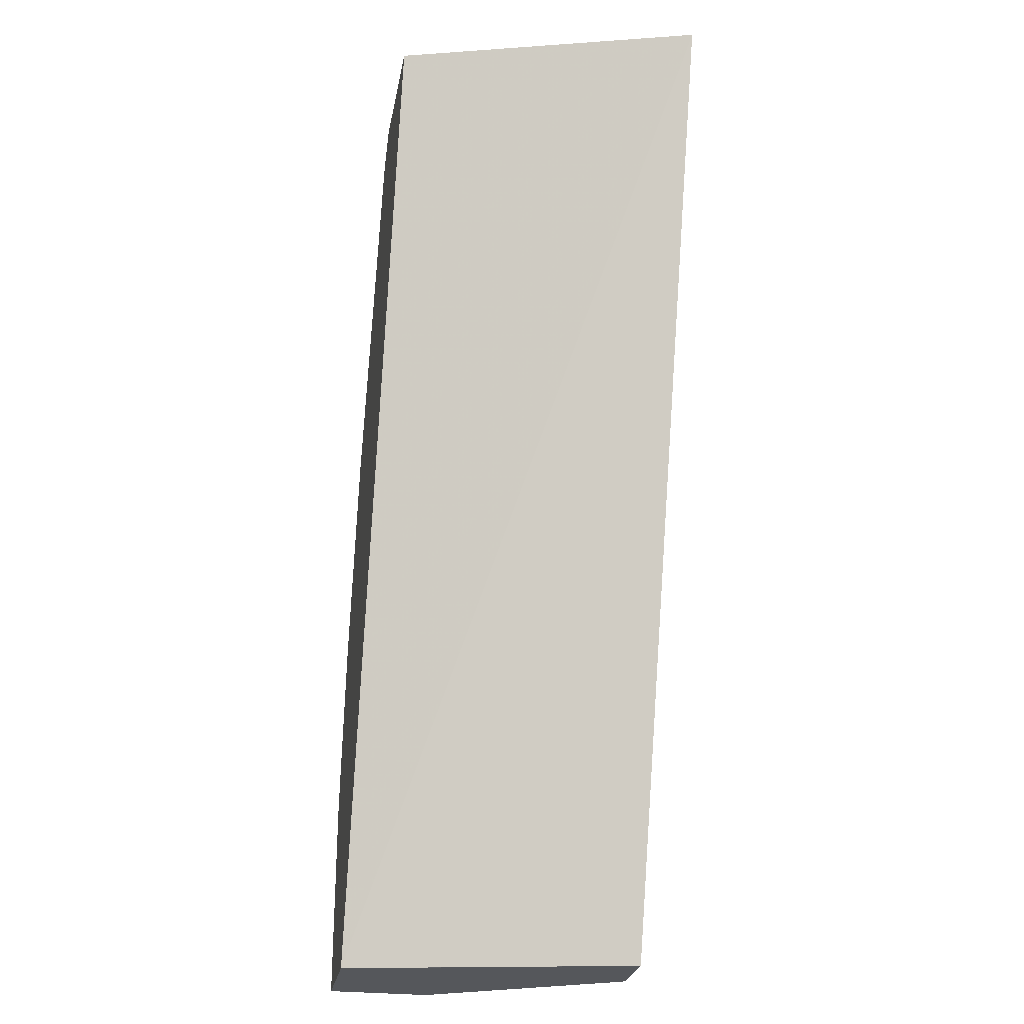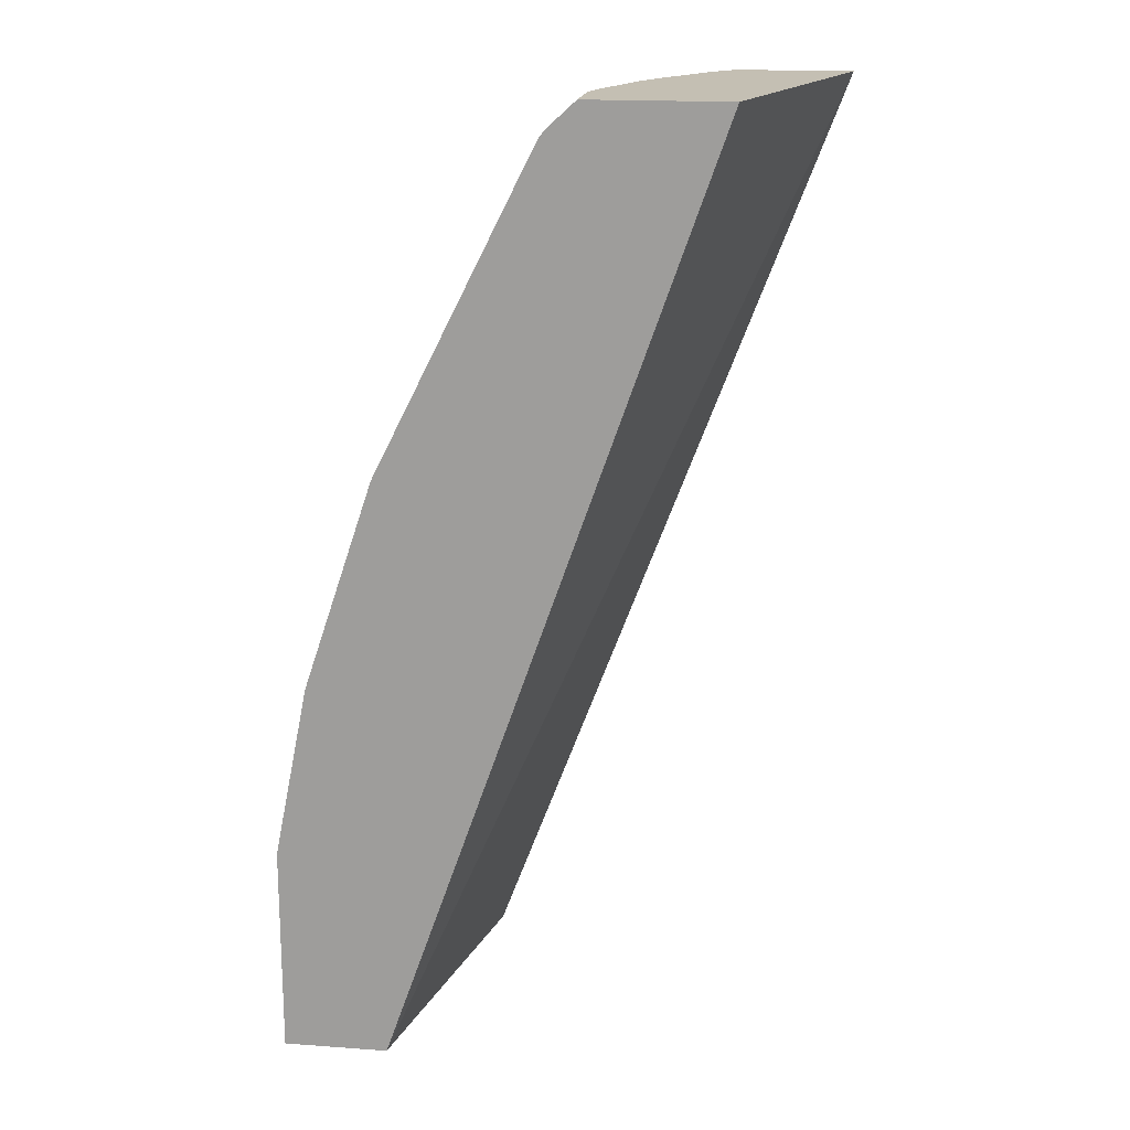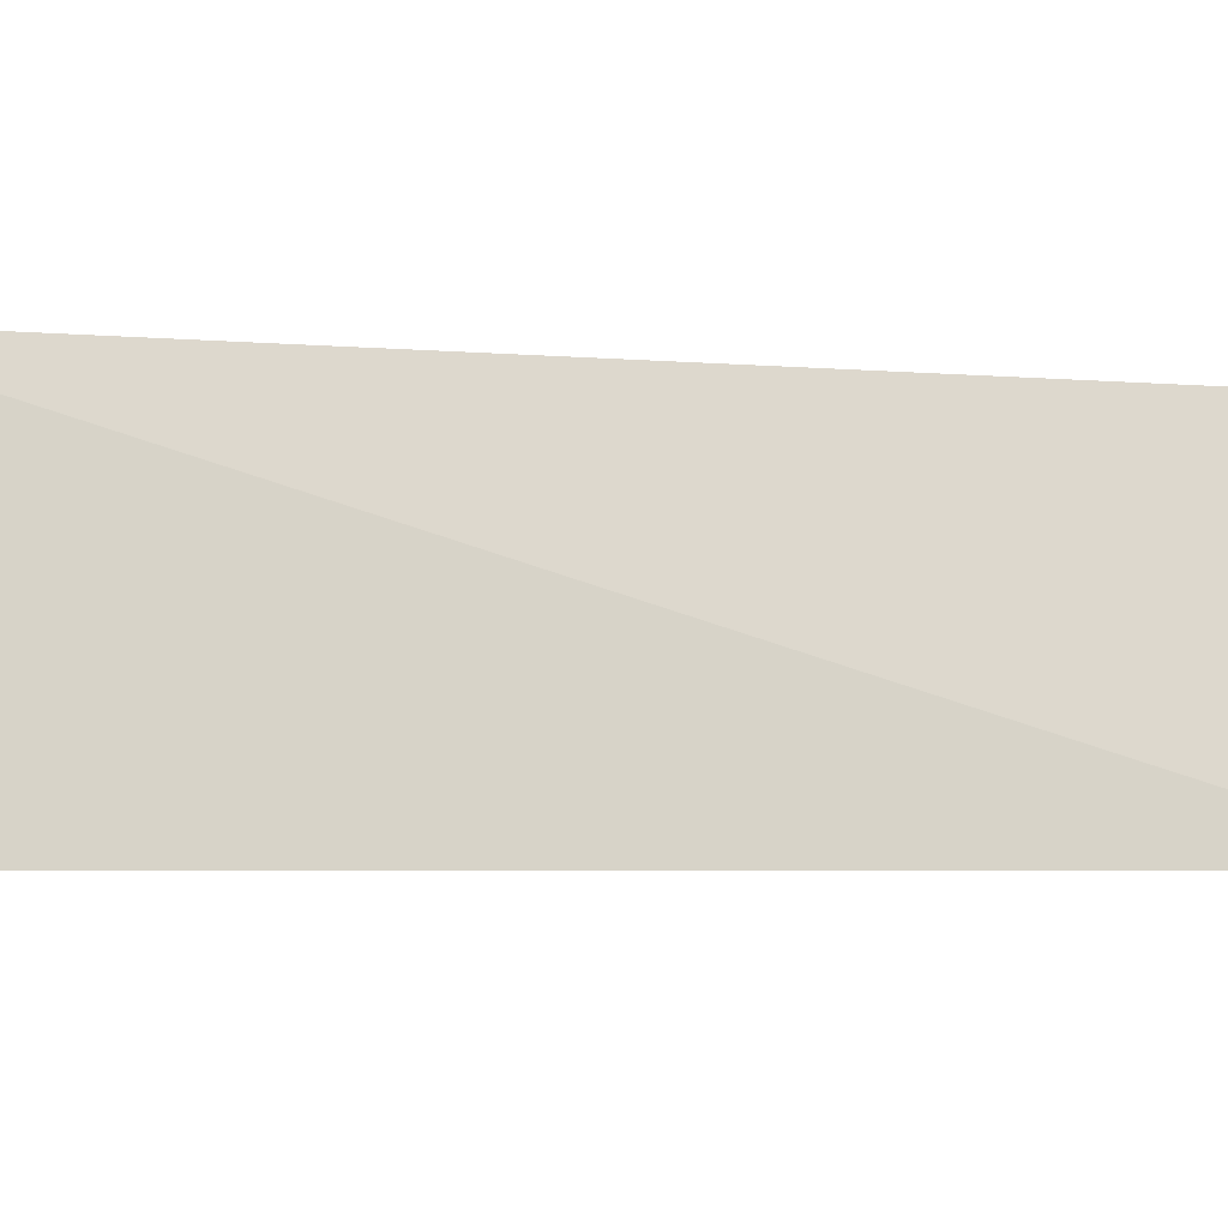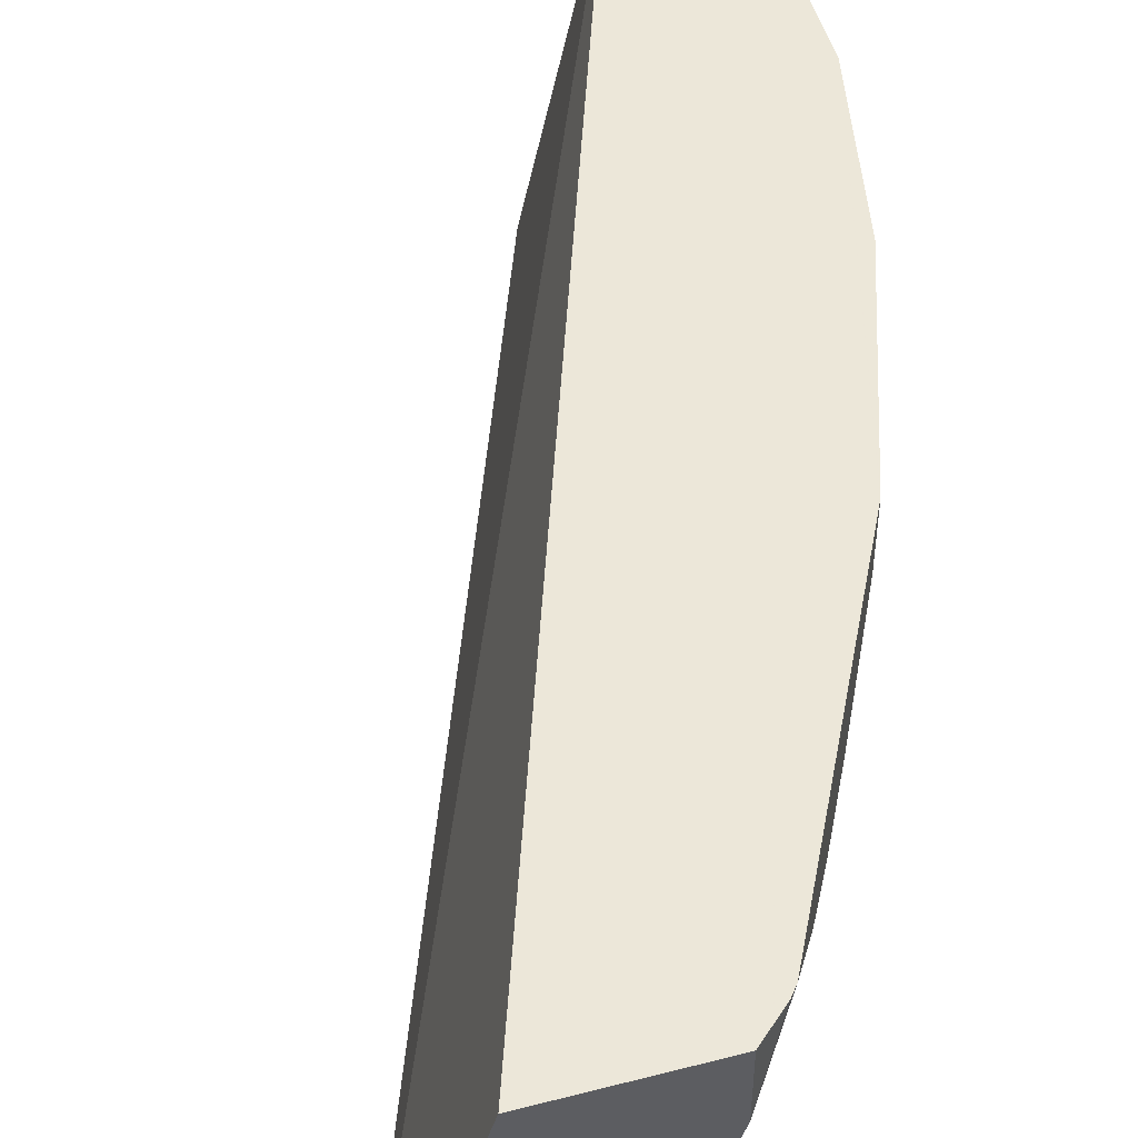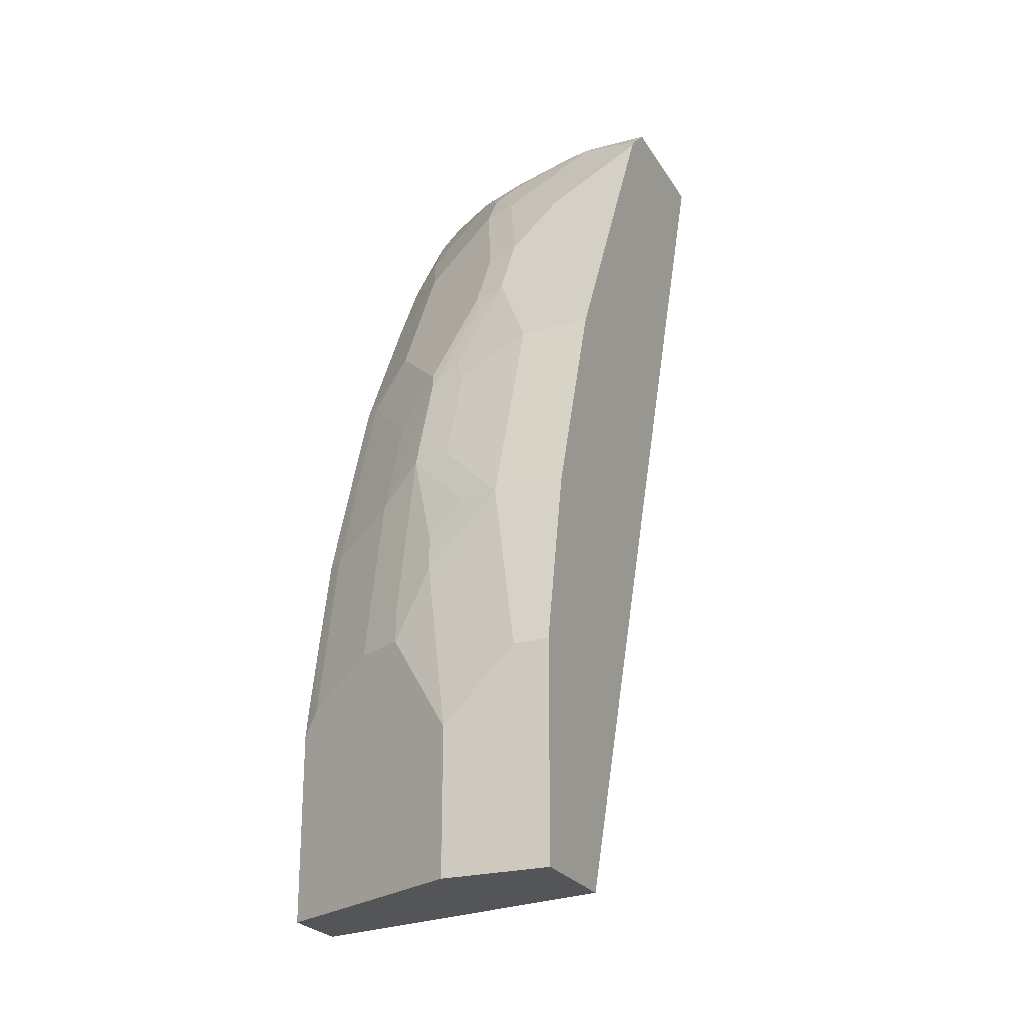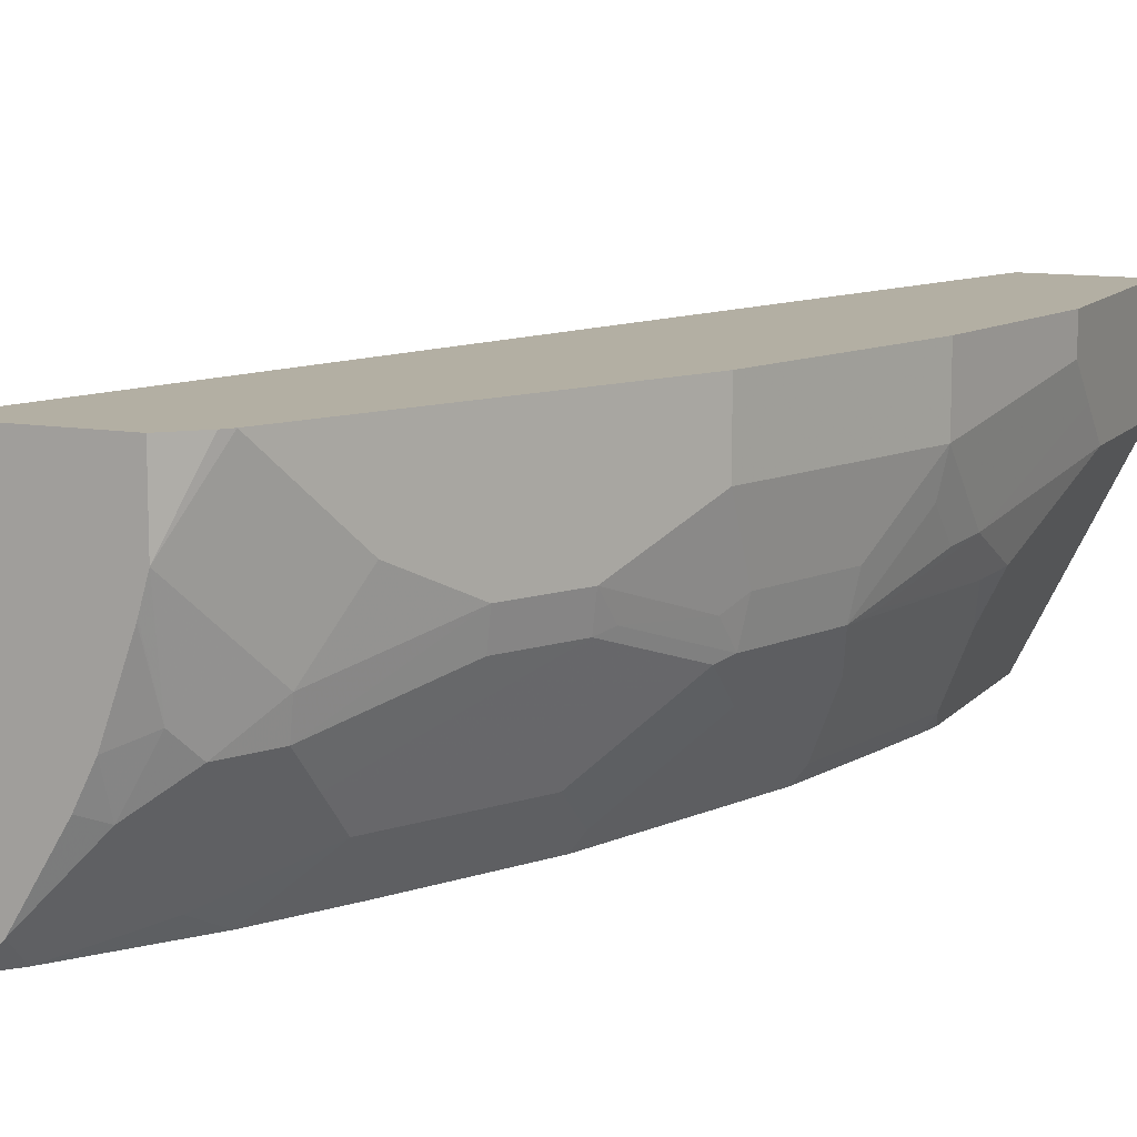
<metadata>
{"format":"obj","ext":"obj","renderer":"f3d","projection":"perspective","resolution":1024,"background":"white","views":[{"elev":-26.7,"azim":-100.3,"up":"+Z"},{"elev":17.8,"azim":-171.9,"up":"+Z"},{"elev":-4.1,"azim":-127.1,"up":"+Y"},{"elev":49.6,"azim":-15.9,"up":"+Y"},{"elev":-24.2,"azim":114.0,"up":"+Z"},{"elev":11.1,"azim":23.6,"up":"+Y"}]}
</metadata>
<code>
v 0.9353 0.2235 0.122
v 0.9353 0.2033 0.122
v 0.9353 0.2235 -0.0001501
v 0.915 0.2235 0.2237
v 0.9353 0.183 0.1017
v 0.915 0.183 0.2237
v 0.9353 0.1627 -0.0001501
v 0.8744 0.2235 -0.0001501
v 0.8743 0.2235 0.3456
v 0.9353 0.1627 0.08135
v 0.915 0.1423 0.183
v 0.8946 0.1423 0.2643
v 0.9099 0.1601 0.2237
v 0.8743 0.183 0.3456
v 0.9353 0.1626 -0.0001501
v 0.8356 0.04462 -0.0001501
v 0.8743 0.2235 -9.639e-05
v 0.8741 0.2235 0.3461
v 0.915 0.122 0.1423
v 0.9285 0.1491 0.08135
v 0.9099 0.1398 0.2033
v 0.8946 0.122 0.244
v 0.9099 0.1195 0.1627
v 0.8895 0.1195 0.2643
v 0.8743 0.1423 0.3253
v 0.8675 0.1762 0.3592
v 0.9217 0.1355 -0.0001501
v 0.9217 0.1355 0.08135
v 0.6281 0.04462 0.5484
v 0.8703 0.04462 -0.0001501
v 0.6815 0.2235 0.5484
v 0.8675 0.2235 0.3592
v 0.9082 0.1084 0.1423
v 0.8811 0.09489 0.244
v 0.9014 0.09489 0.1423
v 0.8692 0.1195 0.3253
v 0.8675 0.1355 0.3389
v 0.8065 0.1762 0.4812
v 0.8472 0.1559 0.3999
v 0.8811 0.05423 -0.0001501
v 0.8811 0.05423 0.122
v 0.692 0.04462 0.5484
v 0.881 0.05412 -0.0001501
v 0.8763 0.04462 -9.639e-05
v 0.7628 0.2235 0.5484
v 0.8065 0.2235 0.4812
v 0.8607 0.05423 0.2237
v 0.8811 0.07457 0.183
v 0.8607 0.09489 0.305
v 0.8201 0.05423 0.3456
v 0.8489 0.1398 0.3863
v 0.8641 0.1169 0.3355
v 0.7829 0.2235 0.5285
v 0.7628 0.1824 0.5484
v 0.7794 0.1491 0.5151
v 0.7862 0.1355 0.5015
v 0.8269 0.1559 0.4405
v 0.8438 0.1372 0.3965
v 0.874 0.04462 0.122
v 0.8763 0.04462 0.1076
v 0.8661 0.04462 0.1627
v 0.6951 0.04469 0.5484
v 0.7066 0.04462 0.5351
v 0.779 0.2235 0.5335
v 0.8537 0.04462 0.2237
v 0.8235 0.07625 0.3761
v 0.813 0.04462 0.3456
v 0.7828 0.09659 0.4778
v 0.7828 0.07625 0.4575
v 0.7582 0.1662 0.5484
v 0.7591 0.1288 0.5354
v 0.7659 0.1152 0.5218
v 0.7828 0.1169 0.4981
v 0.8235 0.1372 0.4371
v 0.7066 0.05785 0.5484
v 0.7473 0.04462 0.4741
v 0.7422 0.05592 0.4981
v 0.7724 0.04462 0.427
v 0.7625 0.1068 0.5185
v 0.7422 0.09659 0.5388
v 0.7422 0.07625 0.5185
v 0.7577 0.1647 0.5484
v 0.7425 0.1214 0.5484
v 0.7326 0.1014 0.5484
f 38 46 53
f 38 53 54
f 38 54 55
f 38 55 56
f 38 56 57
f 38 57 39
f 39 57 74
f 39 74 58
f 39 58 51
f 40 41 60
f 41 59 60
f 41 48 47
f 41 47 61
f 41 61 59
f 45 54 64
f 37 39 51
f 42 63 62
f 40 44 43
f 40 60 44
f 34 47 48
f 36 51 52
f 29 42 62
f 47 65 61
f 29 62 75
f 29 75 84
f 29 84 83
f 29 83 82
f 29 82 70
f 29 70 54
f 29 54 45
f 29 45 31
f 30 43 44
f 34 48 35
f 34 36 49
f 34 49 50
f 34 50 47
f 35 48 41
f 36 37 51
f 36 52 49
f 47 50 67
f 66 78 67
f 49 52 66
f 68 79 80
f 68 80 81
f 68 81 69
f 69 81 77
f 69 77 76
f 69 76 78
f 70 82 71
f 71 80 72
f 71 82 83
f 71 83 80
f 72 79 73
f 72 80 79
f 75 77 81
f 75 81 80
f 75 80 84
f 80 83 84
f 28 35 41
f 68 73 79
f 47 67 65
f 66 69 78
f 63 76 77
f 49 66 50
f 50 66 67
f 51 58 52
f 52 58 68
f 52 68 69
f 52 69 66
f 53 64 54
f 54 70 71
f 54 71 55
f 55 71 72
f 55 72 56
f 56 72 73
f 56 73 57
f 57 73 74
f 58 74 73
f 58 73 68
f 62 63 75
f 63 77 75
f 27 41 40
f 11 24 22
f 26 39 37
f 3 40 43
f 3 43 30
f 3 30 16
f 3 16 8
f 4 9 14
f 4 14 6
f 5 6 11
f 5 11 10
f 6 12 13
f 6 13 11
f 6 14 12
f 7 10 15
f 8 16 17
f 9 18 14
f 10 11 19
f 10 19 33
f 10 33 20
f 3 27 40
f 10 20 15
f 3 15 27
f 2 6 5
f 27 28 41
f 1 2 5
f 1 5 10
f 1 10 7
f 1 7 3
f 1 3 8
f 1 8 17
f 1 17 31
f 1 31 45
f 1 45 64
f 1 64 53
f 1 53 46
f 1 46 32
f 1 32 18
f 1 18 9
f 1 9 4
f 1 4 6
f 3 7 15
f 11 13 21
f 1 6 2
f 22 24 23
f 16 78 76
f 16 76 63
f 16 42 29
f 17 29 31
f 18 32 26
f 19 23 33
f 20 33 35
f 16 67 78
f 20 35 28
f 23 34 35
f 23 35 33
f 24 36 34
f 25 37 36
f 26 32 46
f 26 46 38
f 11 21 24
f 23 24 34
f 16 65 67
f 16 63 42
f 16 59 61
f 11 22 23
f 11 23 19
f 12 24 13
f 12 14 25
f 12 25 36
f 16 61 65
f 13 24 21
f 14 18 26
f 14 26 37
f 12 36 24
f 26 38 39
f 15 20 28
f 15 28 27
f 16 29 17
f 16 30 44
f 16 44 60
f 14 37 25
f 16 60 59

</code>
